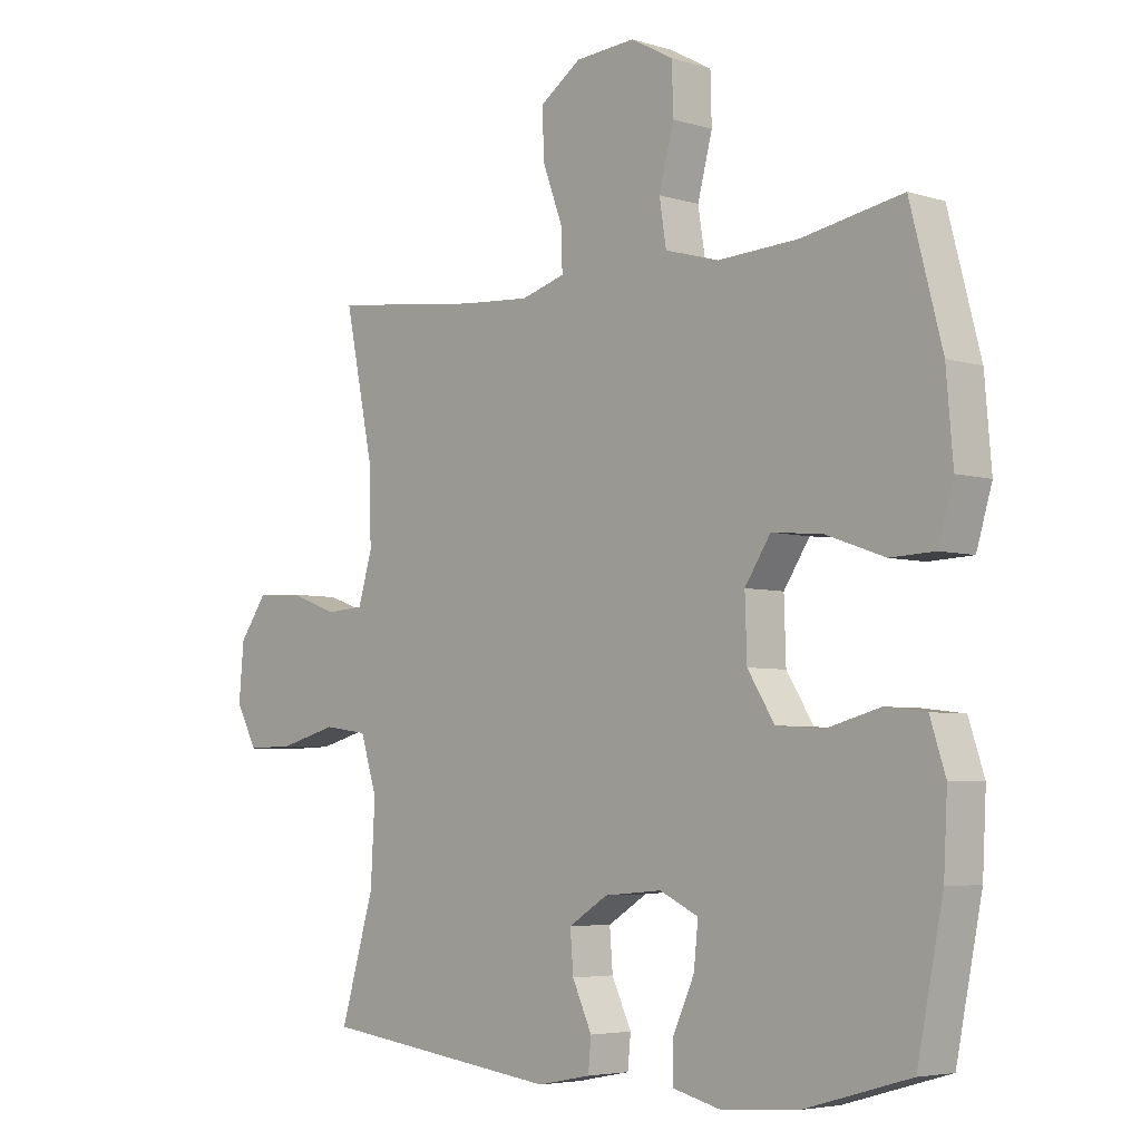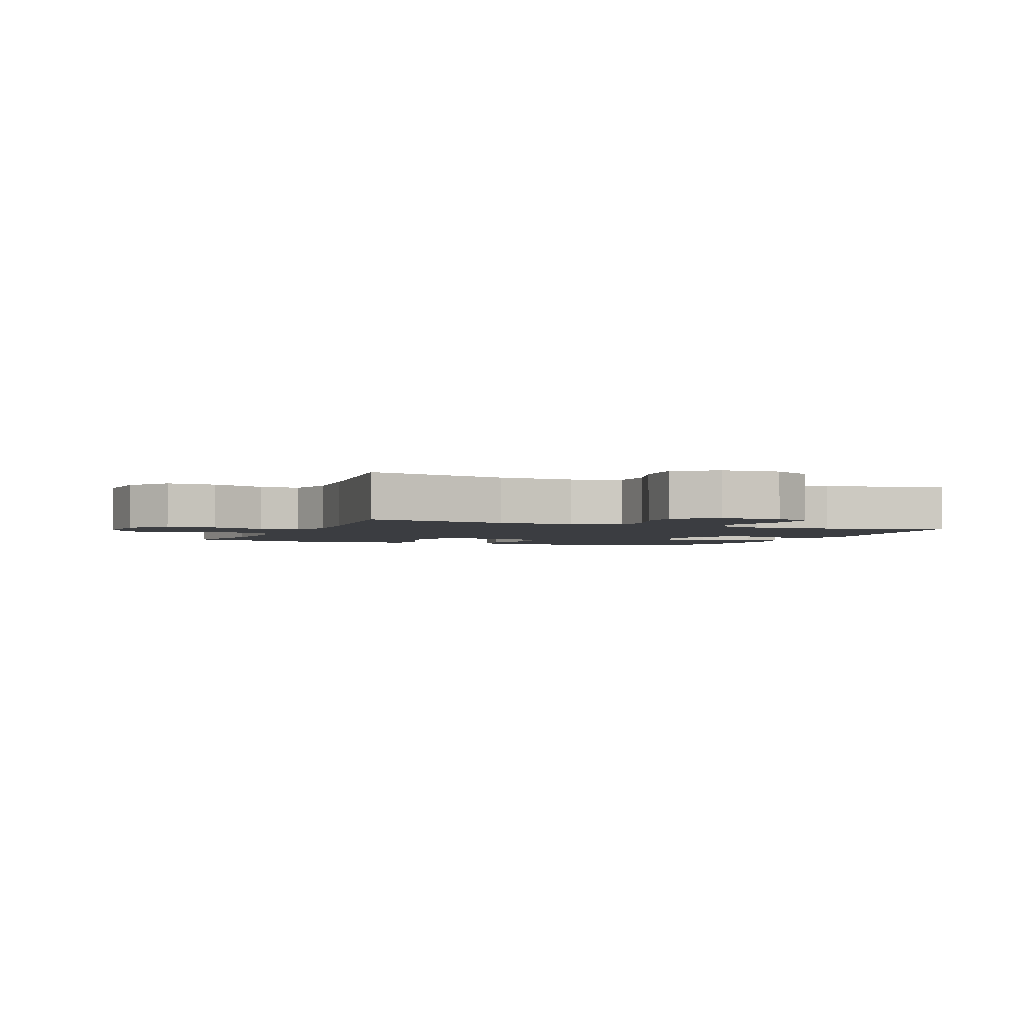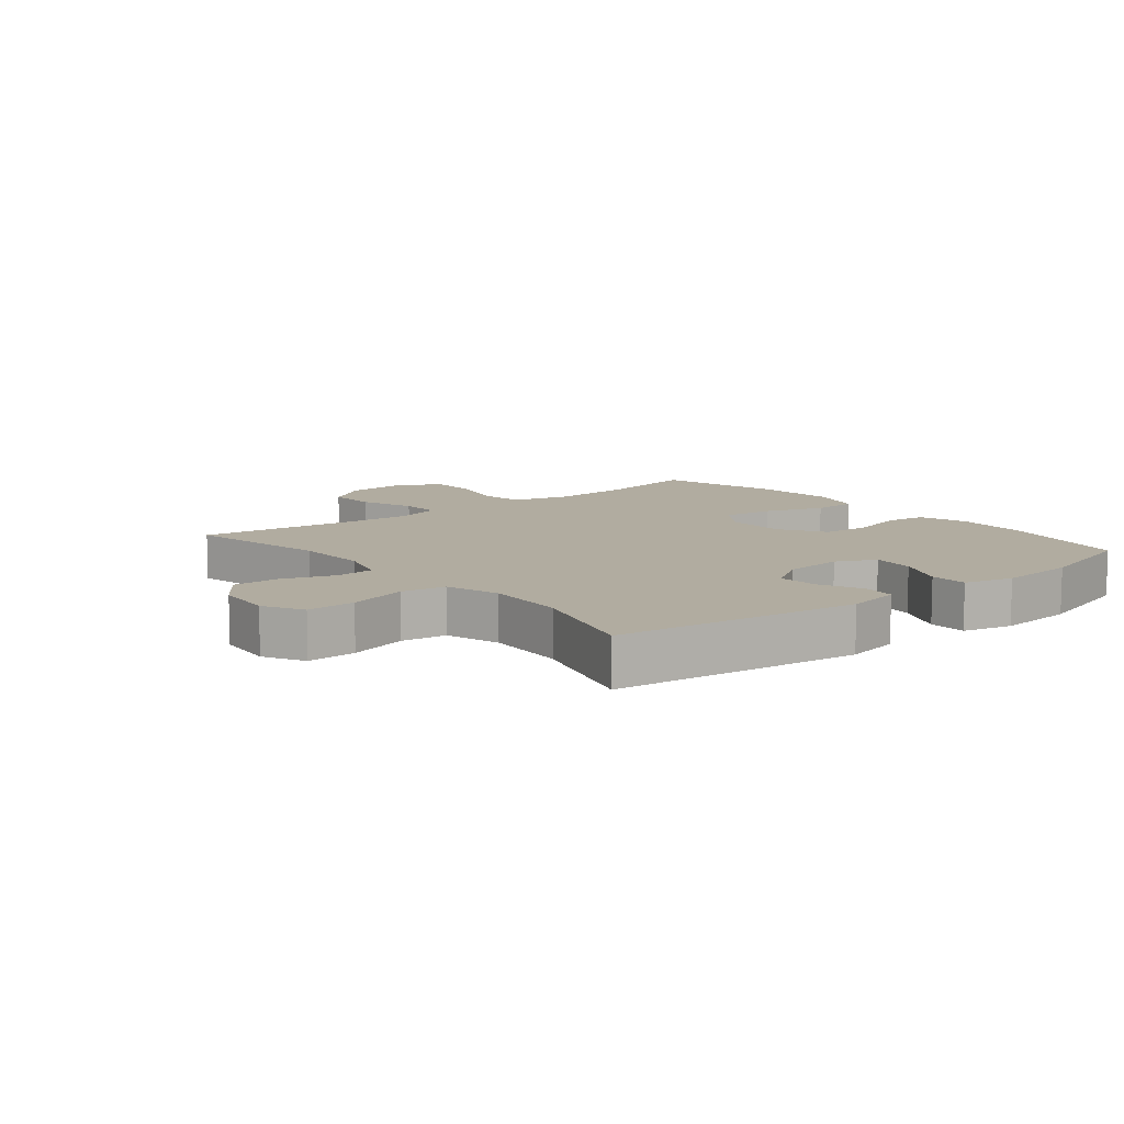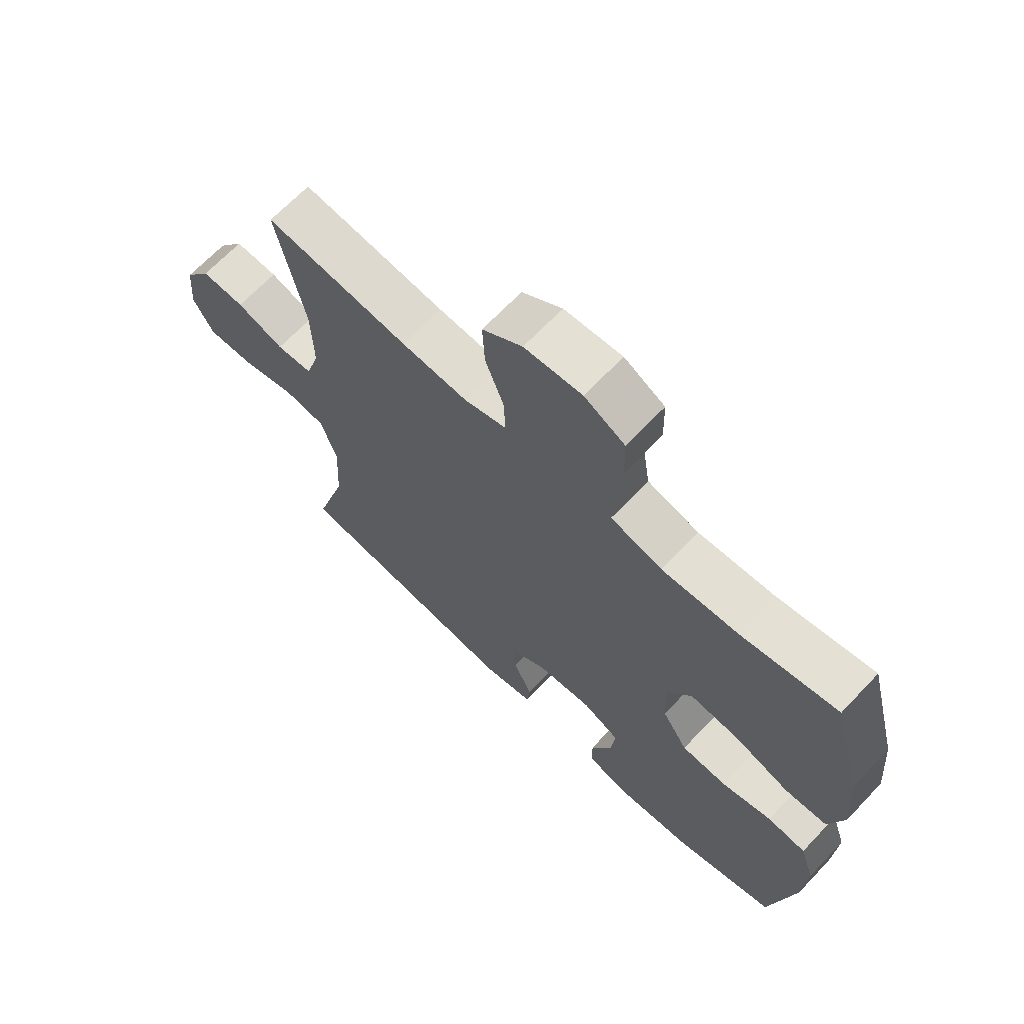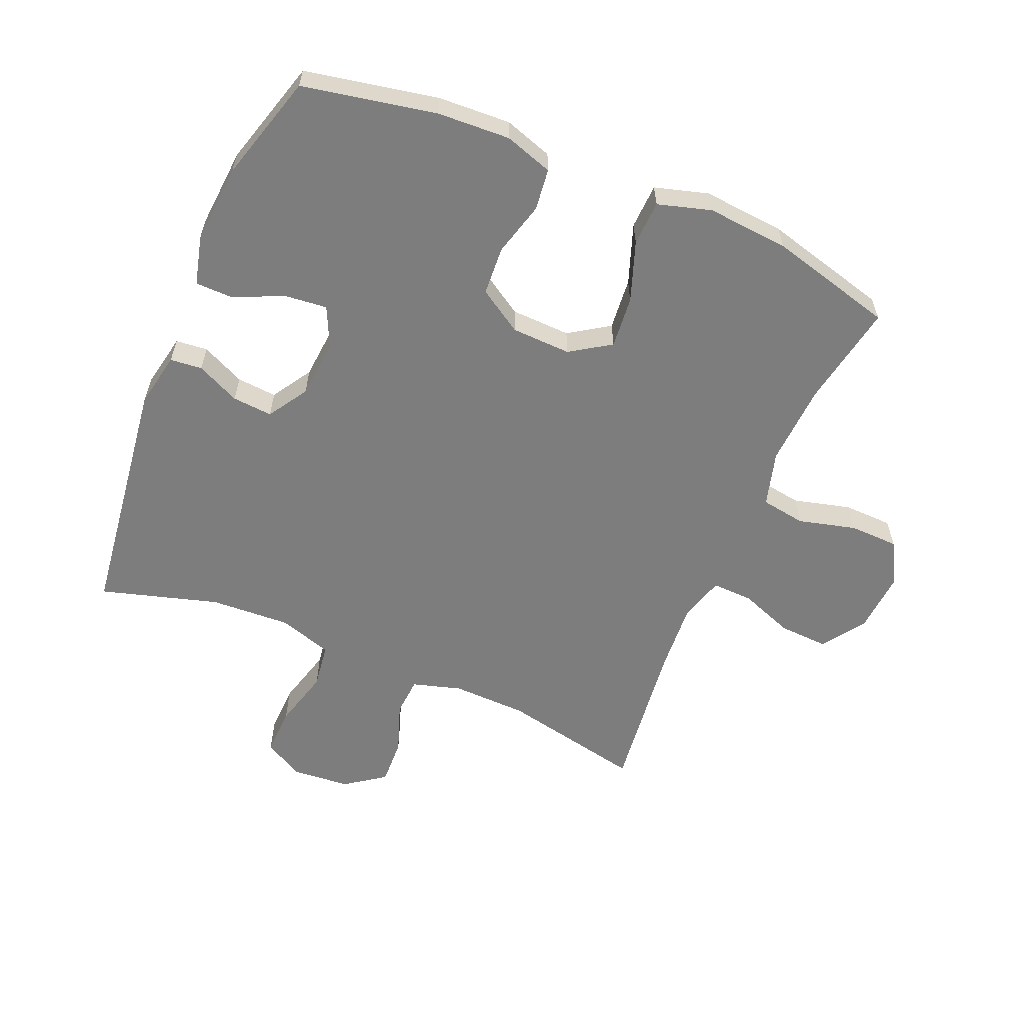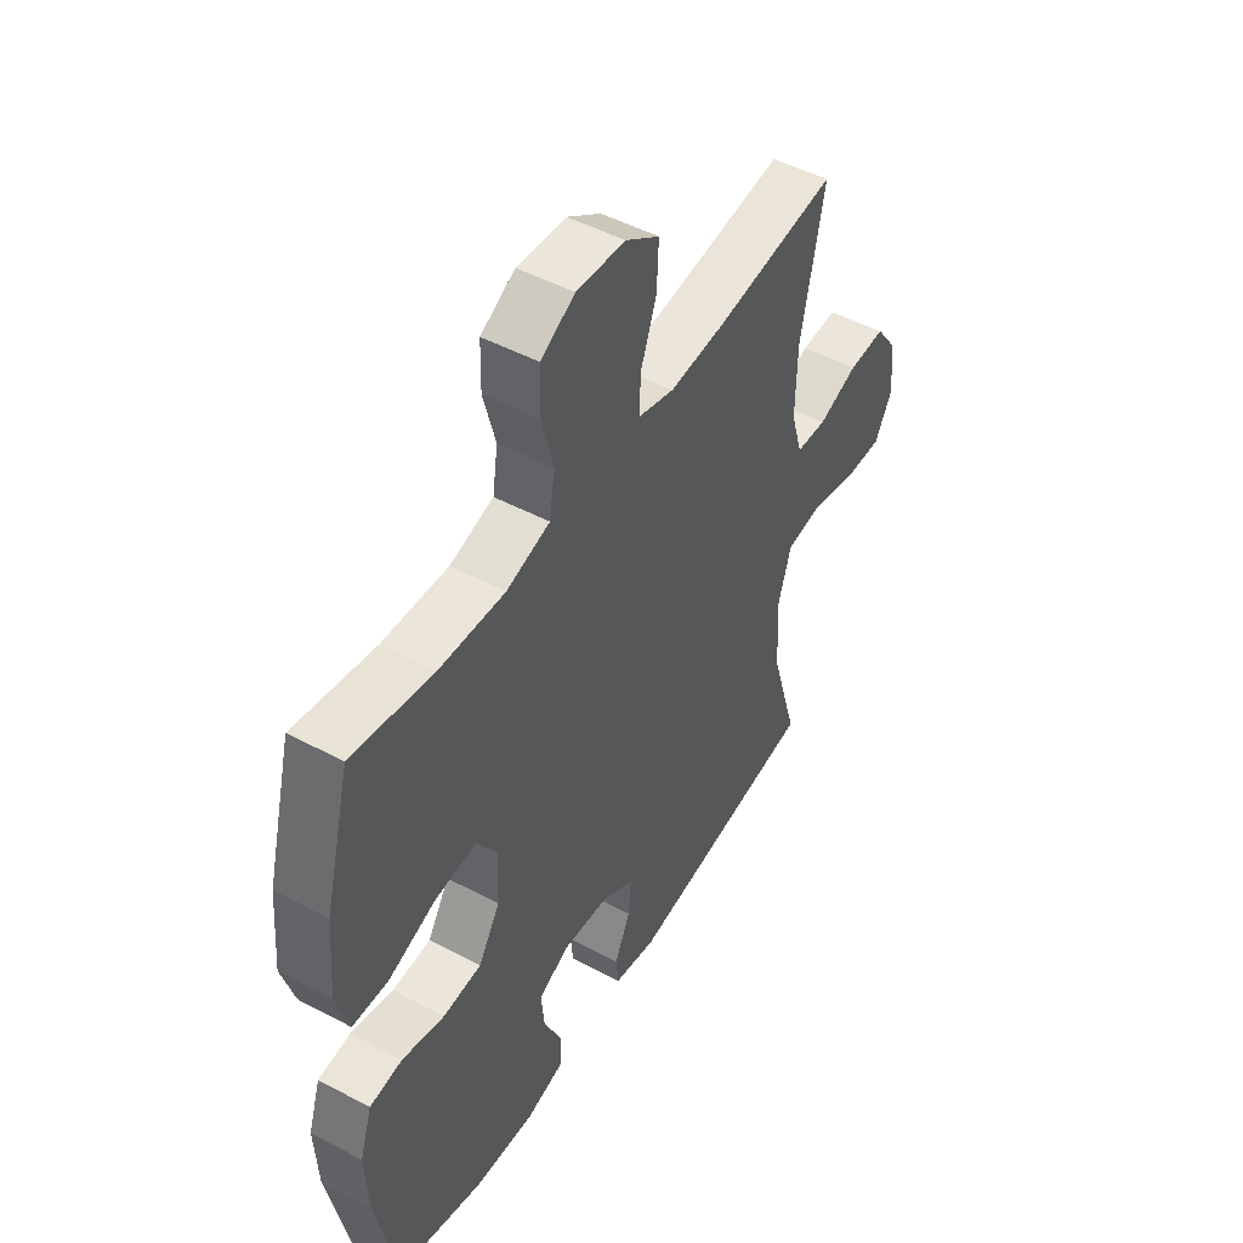
<metadata>
{"format":"obj","ext":"obj","renderer":"f3d","projection":"perspective","resolution":1024,"background":"white","views":[{"elev":-4.9,"azim":-134.0,"up":"+Z"},{"elev":-2.6,"azim":67.5,"up":"+Y"},{"elev":10.1,"azim":140.9,"up":"+Y"},{"elev":67.4,"azim":-136.5,"up":"+Z"},{"elev":-59.2,"azim":-113.0,"up":"+Y"},{"elev":48.9,"azim":-59.5,"up":"+Z"}]}
</metadata>
<code>
v -0.5 0.07 -0.5
v -0.542 0.07 -0.288
v -0.548 0.07 -0.172
v -0.523 0.07 -0.095
v -0.457 0.07 -0.087
v -0.371 0.07 -0.11
v -0.293 0.07 -0.105
v -0.249 0.07 -0.035
v -0.246 0.07 0.06
v -0.288 0.07 0.124
v -0.371 0.07 0.116
v -0.466 0.07 0.082
v -0.538 0.07 0.085
v -0.563 0.07 0.17
v -0.552 0.07 0.301
v -0.5 0.07 0.5
v -0.336 0.07 0.47
v -0.205 0.07 0.463
v -0.117 0.07 0.488
v -0.106 0.07 0.559
v -0.13 0.07 0.651
v -0.128 0.07 0.729
v -0.059 0.07 0.767
v 0.039 0.07 0.76
v 0.107 0.07 0.713
v 0.103 0.07 0.634
v 0.071 0.07 0.548
v 0.069 0.07 0.483
v 0.141 0.07 0.462
v 0.254 0.07 0.47
v 0.5 0.07 0.5
v 0.453 0.07 0.273
v 0.45 0.07 0.153
v 0.473 0.07 0.075
v 0.535 0.07 0.071
v 0.616 0.07 0.1
v 0.69 0.07 0.103
v 0.735 0.07 0.04
v 0.743 0.07 -0.052
v 0.708 0.07 -0.116
v 0.63 0.07 -0.114
v 0.537 0.07 -0.089
v 0.465 0.07 -0.099
v 0.438 0.07 -0.185
v 0.445 0.07 -0.313
v 0.5 0.07 -0.5
v 0.109 0.07 -0.551
v 0.022 0.07 -0.534
v 0.017 0.07 -0.483
v 0.049 0.07 -0.414
v 0.054 0.07 -0.35
v -0.01 0.07 -0.31
v -0.104 0.07 -0.302
v -0.167 0.07 -0.332
v -0.16 0.07 -0.4
v -0.124 0.07 -0.479
v -0.125 0.07 -0.539
v -0.204 0.07 -0.559
v -0.329 0.07 -0.549
v -0.5 0 -0.5
v -0.542 0 -0.288
v -0.548 0 -0.172
v -0.523 0 -0.095
v -0.457 0 -0.087
v -0.371 0 -0.11
v -0.293 0 -0.105
v -0.249 0 -0.035
v -0.246 0 0.06
v -0.288 0 0.124
v -0.371 0 0.116
v -0.466 0 0.082
v -0.538 0 0.085
v -0.563 0 0.17
v -0.552 0 0.301
v -0.5 0 0.5
v -0.336 0 0.47
v -0.205 0 0.463
v -0.117 0 0.488
v -0.106 0 0.559
v -0.13 0 0.651
v -0.128 0 0.729
v -0.059 0 0.767
v 0.039 0 0.76
v 0.107 0 0.713
v 0.103 0 0.634
v 0.071 0 0.548
v 0.069 0 0.483
v 0.141 0 0.462
v 0.254 0 0.47
v 0.5 0 0.5
v 0.453 0 0.273
v 0.45 0 0.153
v 0.473 0 0.075
v 0.535 0 0.071
v 0.616 0 0.1
v 0.69 0 0.103
v 0.735 0 0.04
v 0.743 0 -0.052
v 0.708 0 -0.116
v 0.63 0 -0.114
v 0.537 0 -0.089
v 0.465 0 -0.099
v 0.438 0 -0.185
v 0.445 0 -0.313
v 0.5 0 -0.5
v 0.109 0 -0.551
v 0.022 0 -0.534
v 0.017 0 -0.483
v 0.049 0 -0.414
v 0.054 0 -0.35
v -0.01 0 -0.31
v -0.104 0 -0.302
v -0.167 0 -0.332
v -0.16 0 -0.4
v -0.124 0 -0.479
v -0.125 0 -0.539
v -0.204 0 -0.559
v -0.329 0 -0.549
f 4 5 6
f 3 4 6
f 2 3 6
f 1 2 6
f 59 1 6
f 58 59 6
f 57 58 6
f 56 57 6
f 55 56 6
f 54 55 6 7
f 53 54 7 8
f 52 53 8 9
f 51 52 9
f 48 49 50
f 47 48 50
f 46 47 50
f 45 46 50
f 44 45 50 51
f 51 9 10
f 44 51 10
f 43 44 10
f 40 41 42
f 39 40 42
f 38 39 42
f 37 38 42
f 36 37 42
f 35 36 42
f 42 43 10
f 35 42 10
f 34 35 10
f 30 31 32
f 29 30 32 33
f 33 34 10
f 29 33 10
f 28 29 10
f 25 26 27
f 24 25 27
f 23 24 27
f 22 23 27
f 21 22 27
f 20 21 27
f 19 20 27 28
f 15 16 17
f 14 15 17
f 13 14 17
f 12 13 17
f 11 12 17
f 11 17 18
f 18 19 28
f 11 18 28
f 10 11 28
f 65 64 63
f 65 63 62
f 65 62 61
f 65 61 60
f 65 60 118
f 65 118 117
f 65 117 116
f 65 116 115
f 65 115 114
f 66 65 114 113
f 67 66 113 112
f 68 67 112 111
f 68 111 110
f 109 108 107
f 109 107 106
f 109 106 105
f 109 105 104
f 110 109 104 103
f 69 68 110
f 69 110 103
f 69 103 102
f 101 100 99
f 101 99 98
f 101 98 97
f 101 97 96
f 101 96 95
f 101 95 94
f 69 102 101
f 69 101 94
f 69 94 93
f 91 90 89
f 92 91 89 88
f 69 93 92
f 69 92 88
f 69 88 87
f 86 85 84
f 86 84 83
f 86 83 82
f 86 82 81
f 86 81 80
f 86 80 79
f 87 86 79 78
f 76 75 74
f 76 74 73
f 76 73 72
f 76 72 71
f 76 71 70
f 77 76 70
f 87 78 77
f 87 77 70
f 87 70 69
f 1 60 61 2
f 2 61 62 3
f 3 62 63 4
f 4 63 64 5
f 5 64 65 6
f 6 65 66 7
f 7 66 67 8
f 8 67 68 9
f 9 68 69 10
f 10 69 70 11
f 11 70 71 12
f 12 71 72 13
f 13 72 73 14
f 14 73 74 15
f 15 74 75 16
f 16 75 76 17
f 17 76 77 18
f 18 77 78 19
f 19 78 79 20
f 20 79 80 21
f 21 80 81 22
f 22 81 82 23
f 23 82 83 24
f 24 83 84 25
f 25 84 85 26
f 26 85 86 27
f 27 86 87 28
f 28 87 88 29
f 29 88 89 30
f 30 89 90 31
f 31 90 91 32
f 32 91 92 33
f 33 92 93 34
f 34 93 94 35
f 35 94 95 36
f 36 95 96 37
f 37 96 97 38
f 38 97 98 39
f 39 98 99 40
f 40 99 100 41
f 41 100 101 42
f 42 101 102 43
f 43 102 103 44
f 44 103 104 45
f 45 104 105 46
f 46 105 106 47
f 47 106 107 48
f 48 107 108 49
f 49 108 109 50
f 50 109 110 51
f 51 110 111 52
f 52 111 112 53
f 53 112 113 54
f 54 113 114 55
f 55 114 115 56
f 56 115 116 57
f 57 116 117 58
f 58 117 118 59
f 59 118 60 1

</code>
